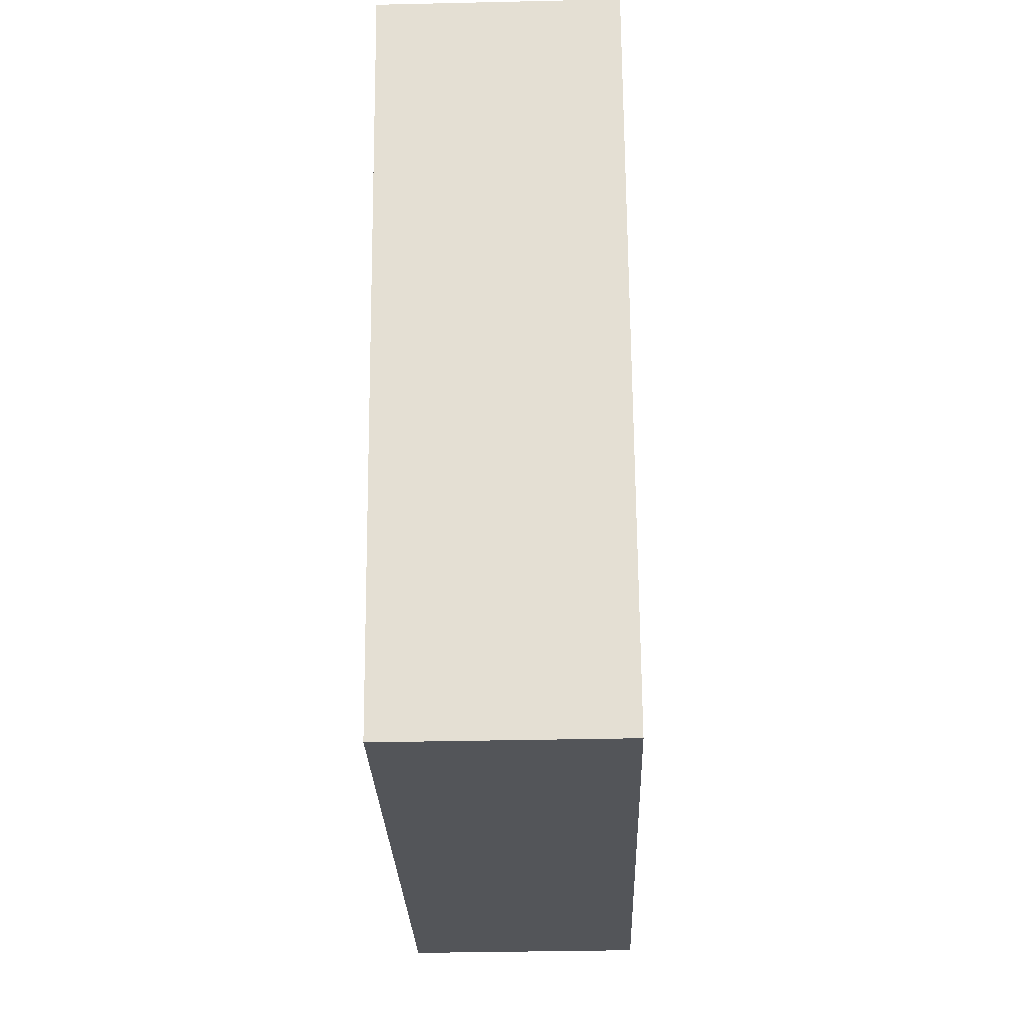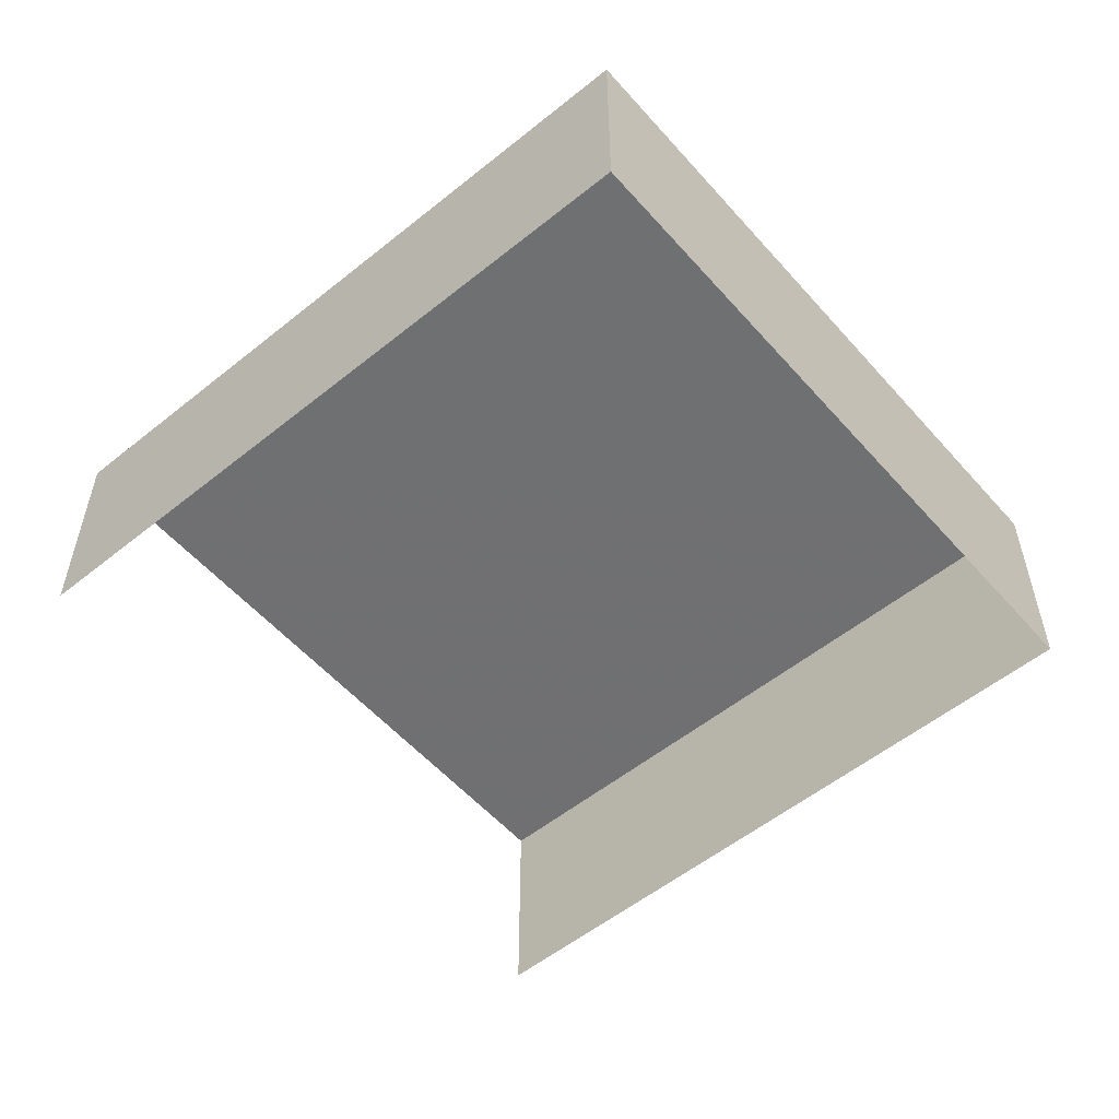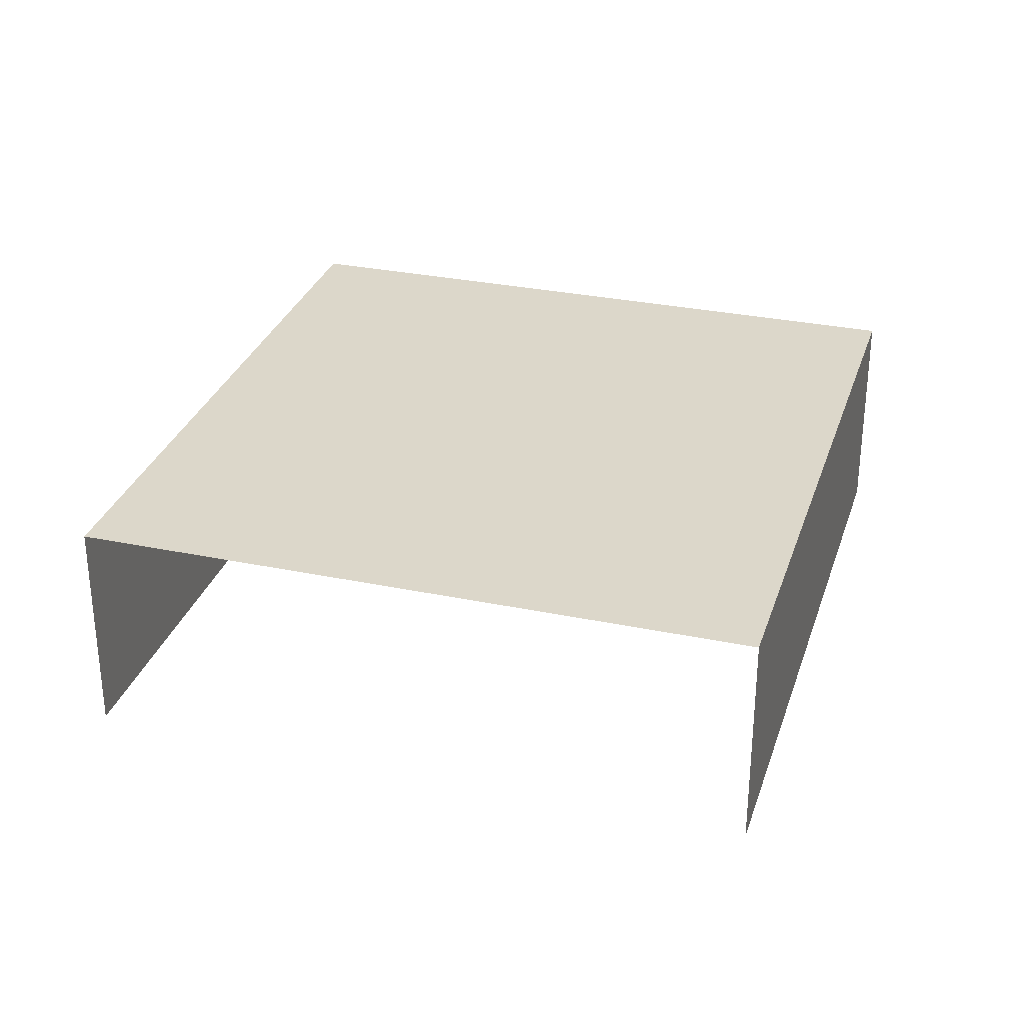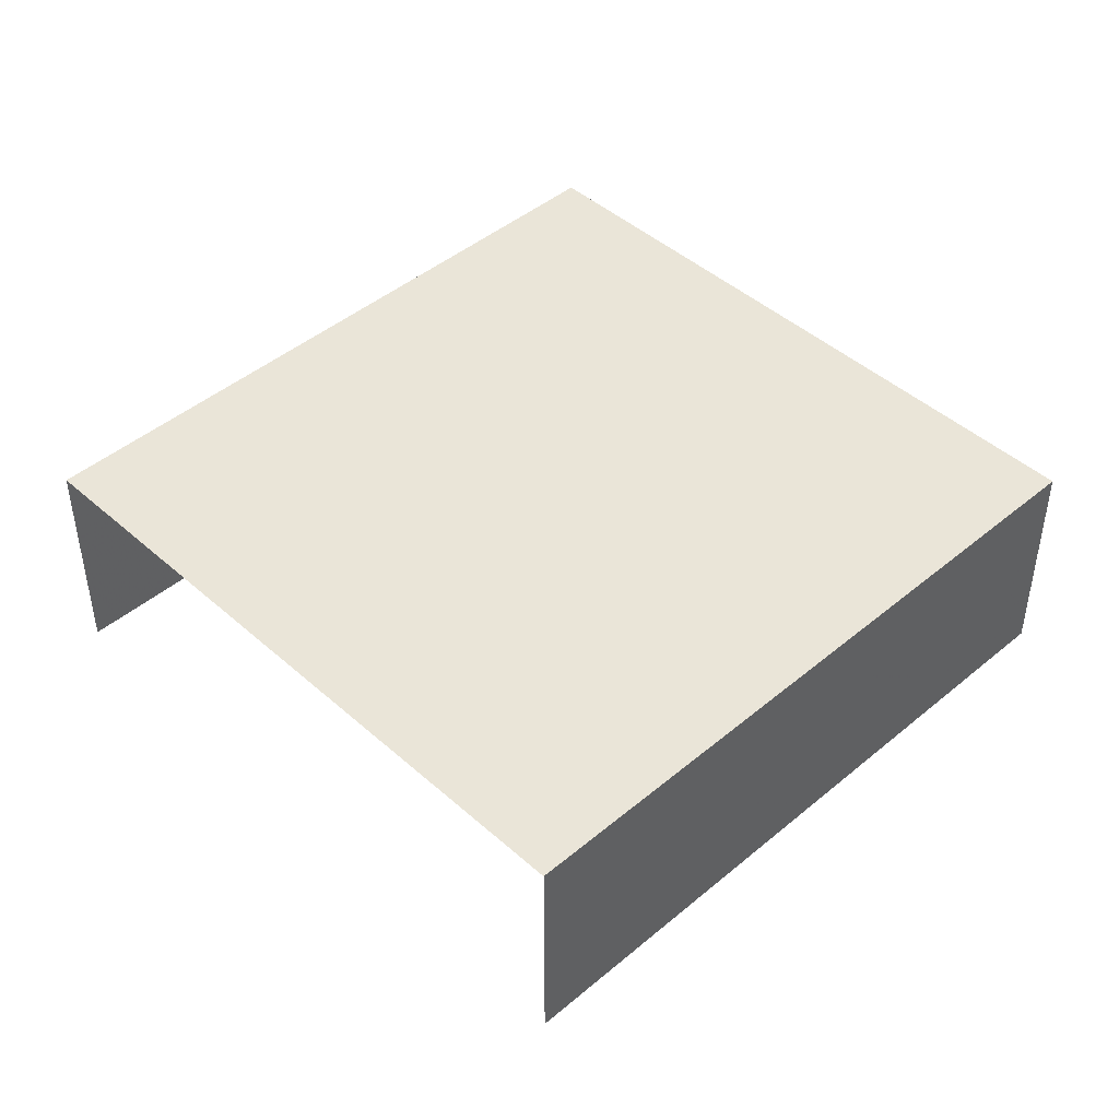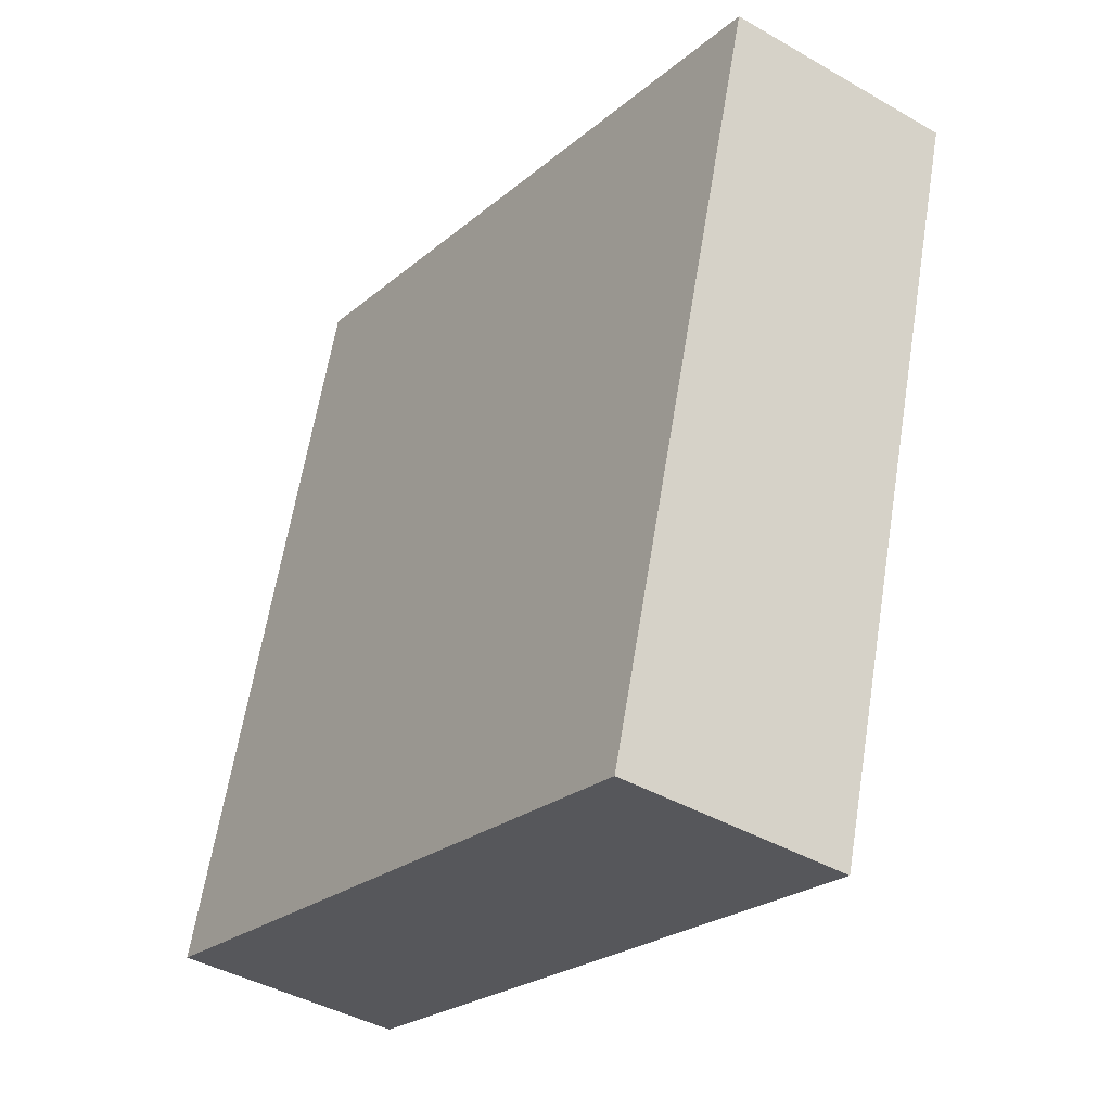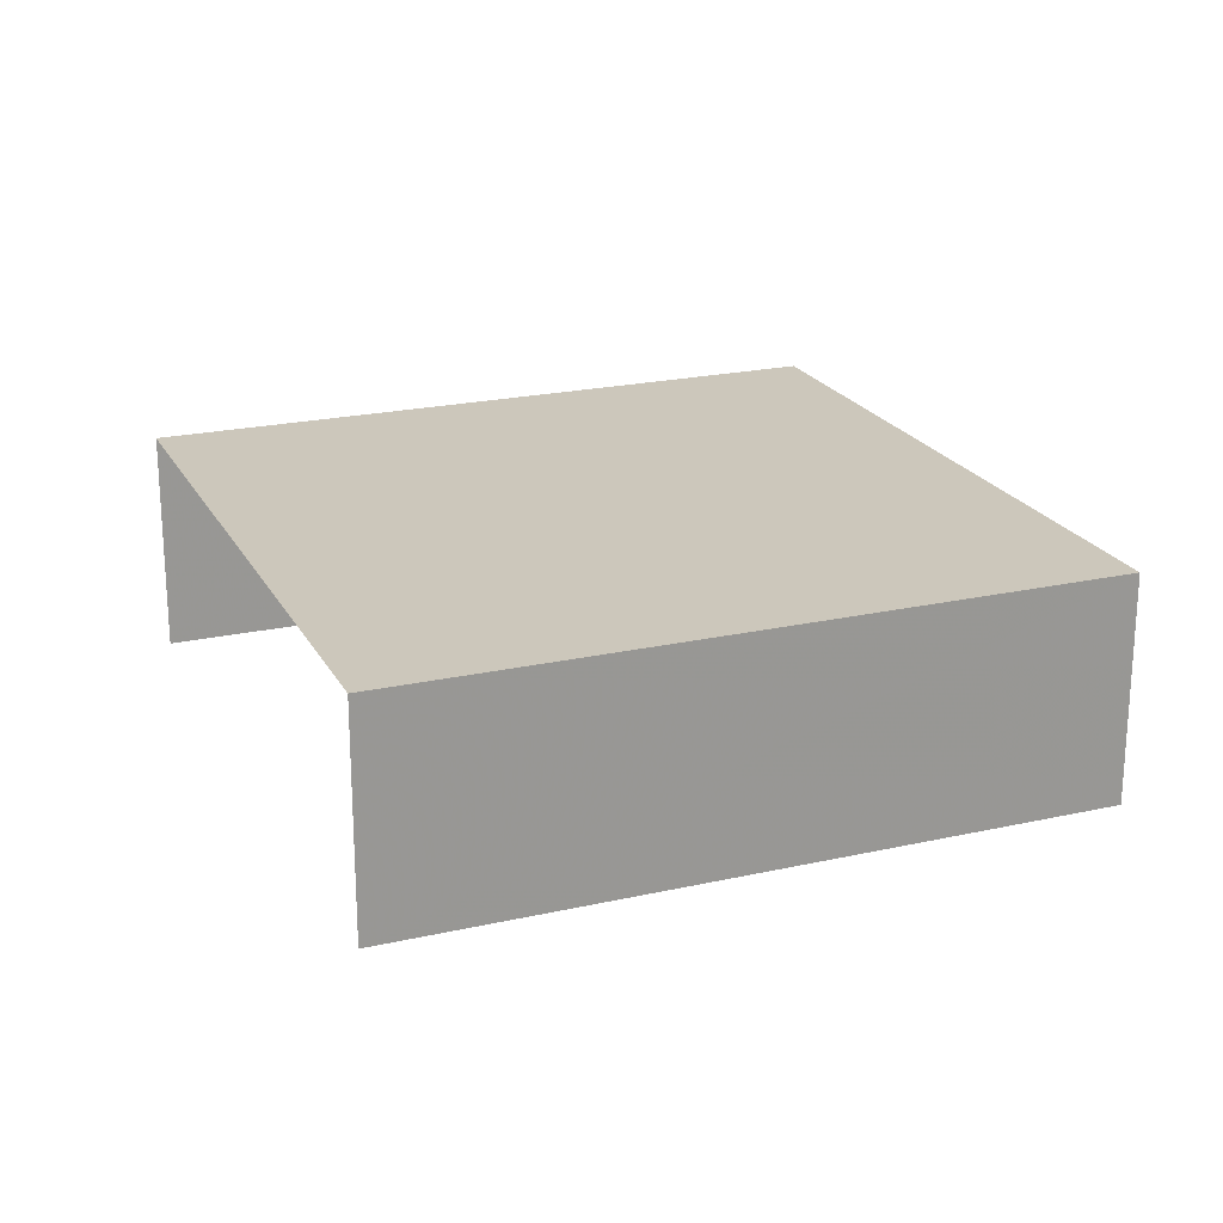
<metadata>
{"format":"obj","ext":"obj","renderer":"f3d","projection":"perspective","resolution":1024,"background":"white","views":[{"elev":-40.4,"azim":91.7,"up":"+Y"},{"elev":-55.0,"azim":-65.6,"up":"+Z"},{"elev":30.5,"azim":-179.3,"up":"+Z"},{"elev":45.0,"azim":-150.2,"up":"+Z"},{"elev":-41.3,"azim":54.7,"up":"+Y"},{"elev":21.6,"azim":-127.8,"up":"+Z"}]}
</metadata>
<code>
v -2.25e+05 -1.277e+05 14.94
v -2.25e+05 -1.278e+05 14.94
v -2.25e+05 -1.278e+05 14.94
v -2.25e+05 -1.277e+05 14.94
v -2.25e+05 -1.278e+05 16.43
v -2.25e+05 -1.277e+05 16.43
v -2.25e+05 -1.278e+05 16.43
v -2.25e+05 -1.277e+05 16.43
f 1 2 3
f 1 4 2
f 6 4 1
f 6 8 4
f 5 6 7
f 5 8 6
f 5 3 2
f 5 7 3
f 7 1 3
f 7 6 1
f 5 2 4
f 8 5 4

</code>
